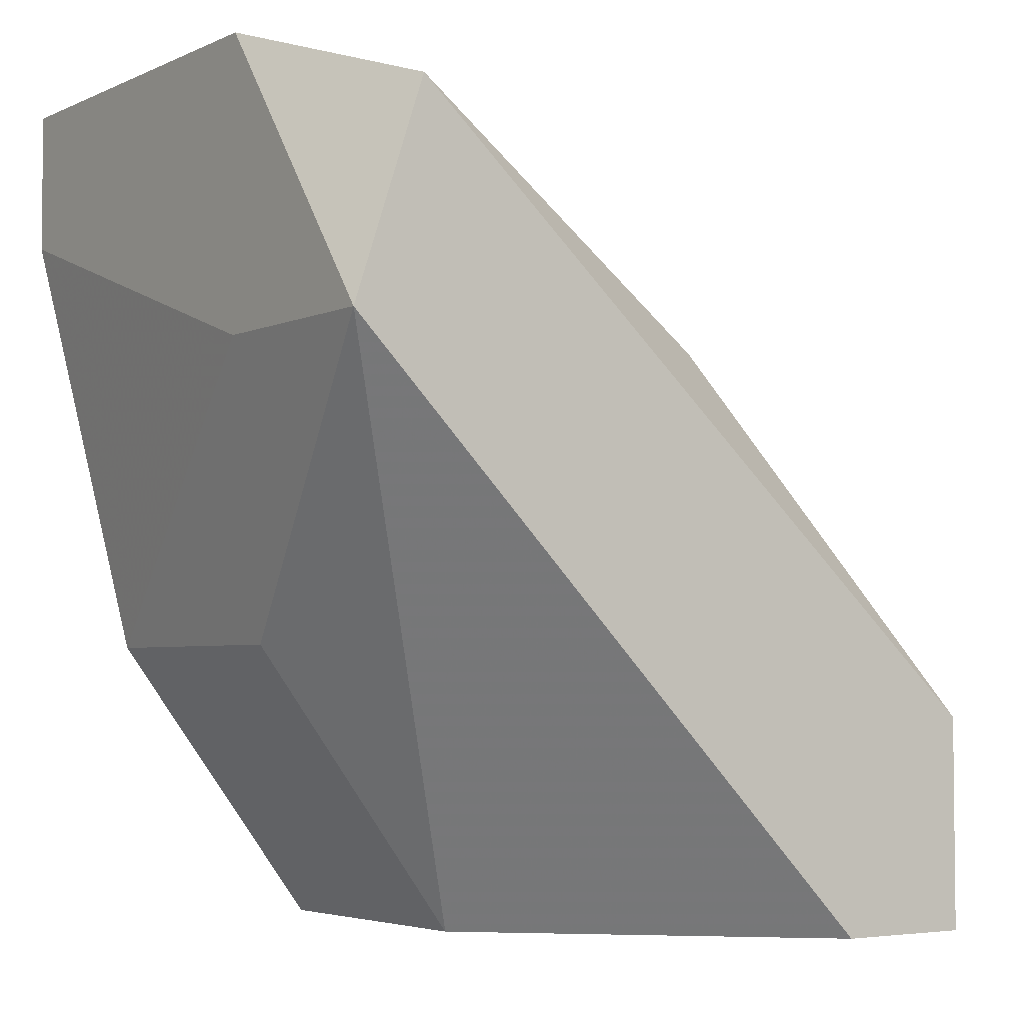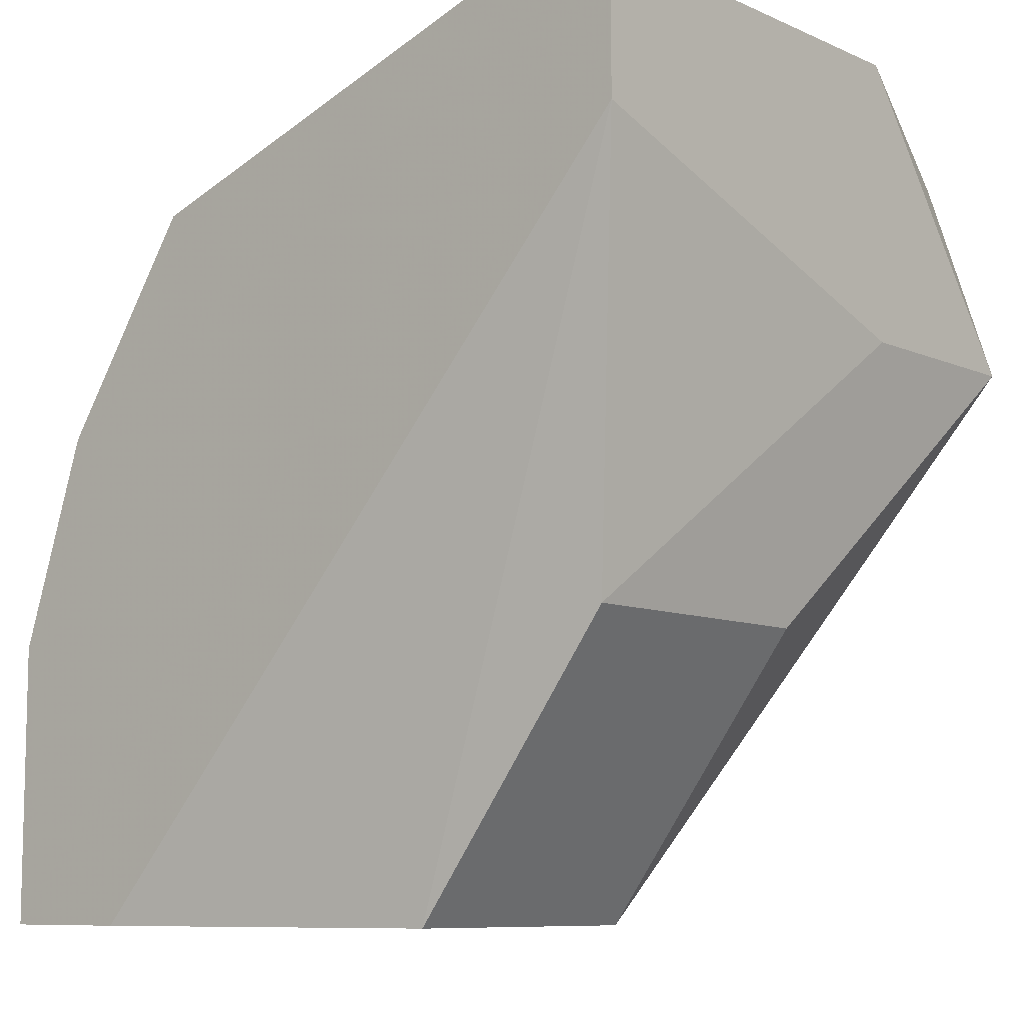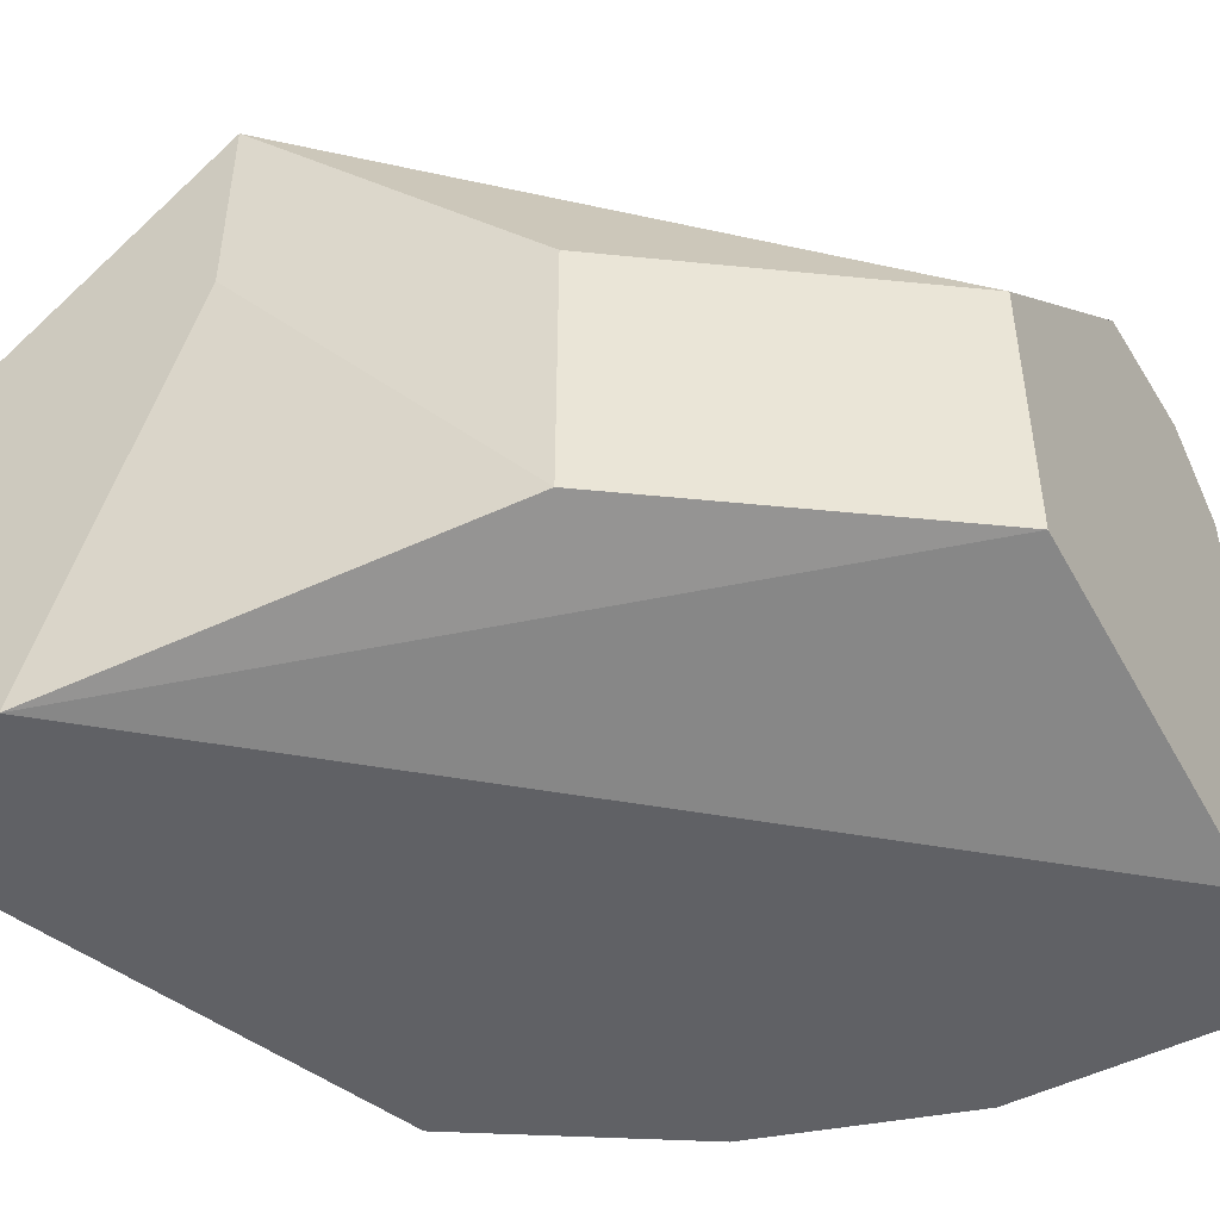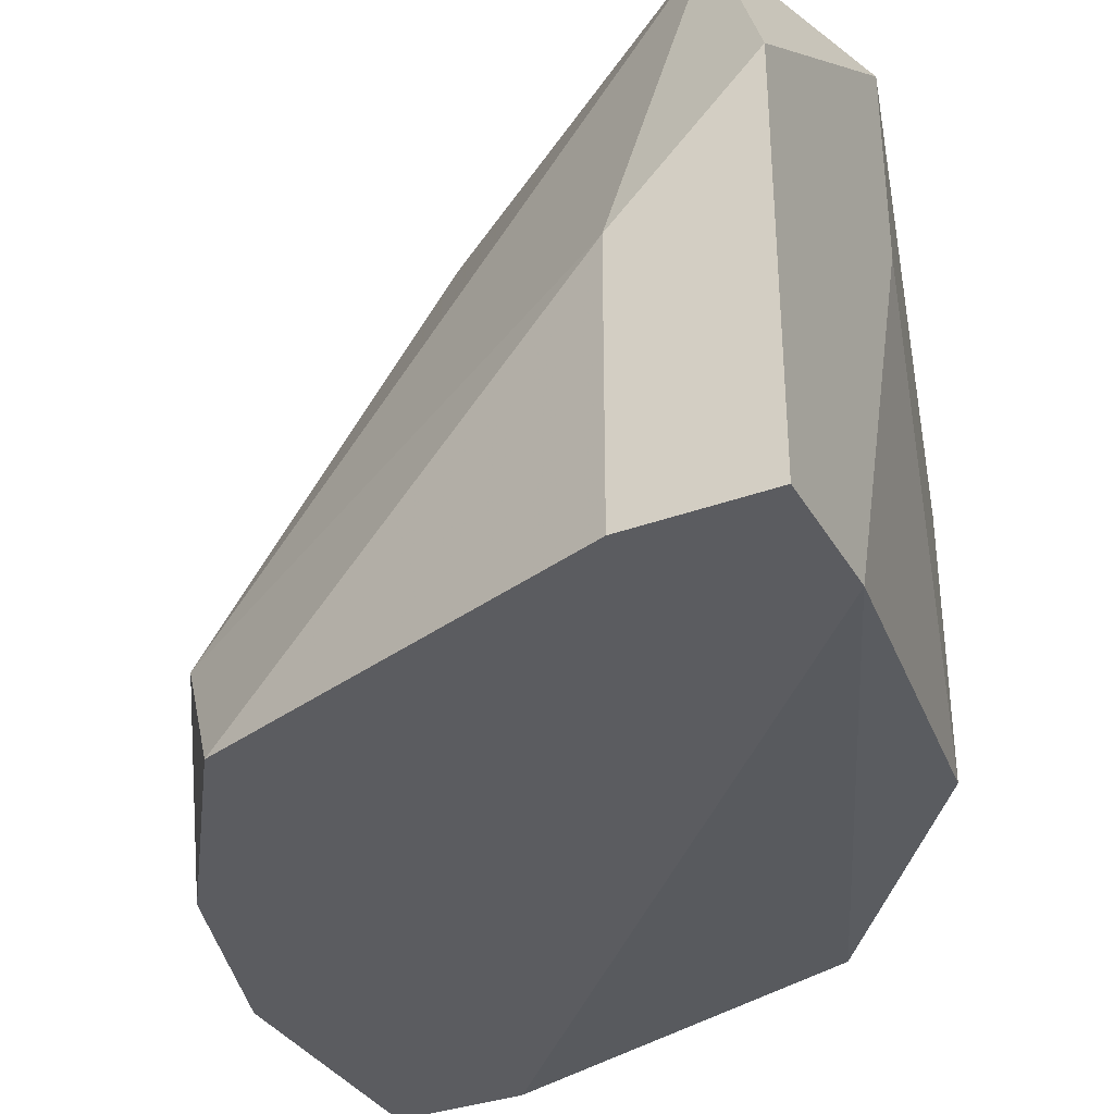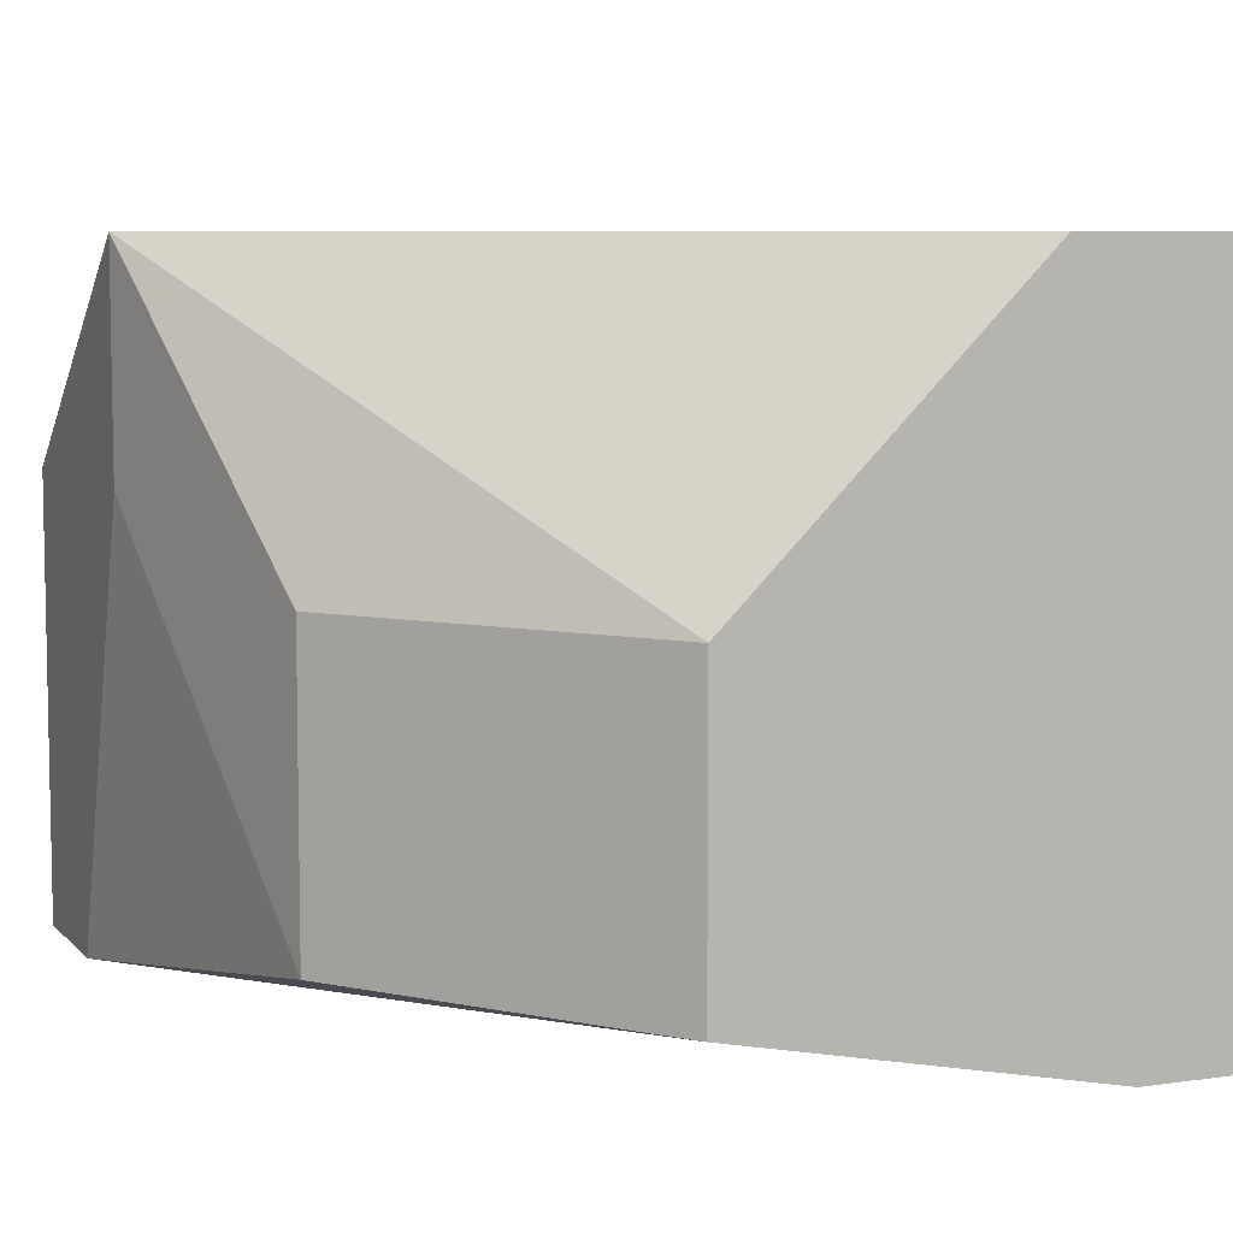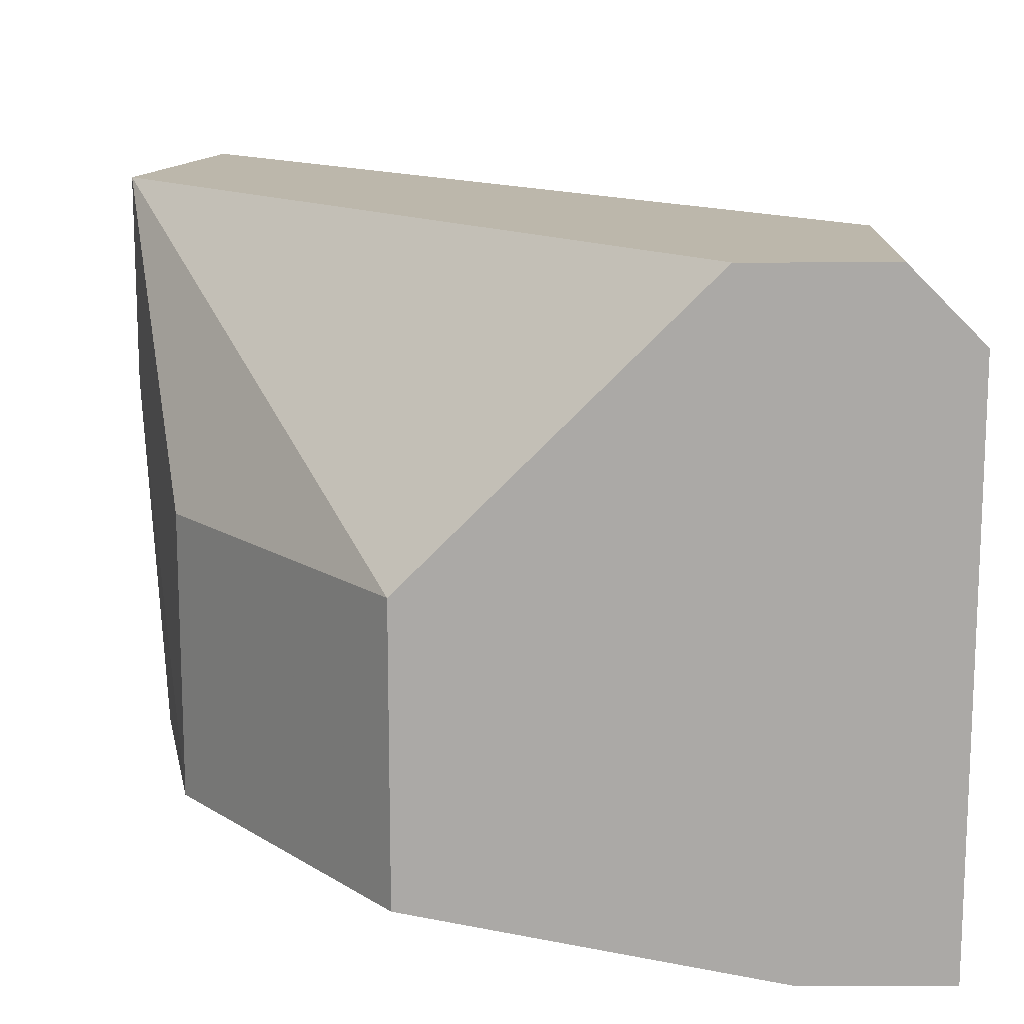
<metadata>
{"format":"obj","ext":"obj","renderer":"f3d","projection":"perspective","resolution":1024,"background":"white","views":[{"elev":-4.0,"azim":-35.2,"up":"+Y"},{"elev":-8.8,"azim":-139.1,"up":"+Y"},{"elev":-47.3,"azim":-59.6,"up":"+Z"},{"elev":-34.5,"azim":-153.8,"up":"+Z"},{"elev":7.1,"azim":-22.4,"up":"+Z"},{"elev":14.5,"azim":-0.2,"up":"+Z"}]}
</metadata>
<code>
v 0.0417 0.02477 -0.04036
v 0.0417 0.01249 -0.02457
v 0.0417 0.01776 -0.02457
v 0.02416 0.02653 -0.02984
v 0.02416 0.02653 -0.02457
v 0.02416 0.03004 -0.04036
v 0.02416 0.03355 -0.04036
v 0.02416 0.03355 -0.02984
v 0.0382 0.01249 -0.02457
v 0.0382 0.03004 -0.04036
v 0.04346 0.01249 -0.02633
v 0.04346 0.01249 -0.04036
v 0.04346 0.01776 -0.02984
v 0.04346 0.01951 -0.04036
v 0.02592 0.01951 -0.0386
v 0.02592 0.01951 -0.03159
v 0.02592 0.03179 -0.02457
v 0.03469 0.02653 -0.02633
v 0.03995 0.02828 -0.03685
v 0.03995 0.01249 -0.04036
v 0.03118 0.01249 -0.0386
v 0.03118 0.01249 -0.03159
v 0.02767 0.03355 -0.03334
v 0.02767 0.03355 -0.04036
f 7 23 24
f 4 5 7
f 5 2 17
f 2 21 12
f 7 1 12
f 17 2 3
f 21 2 22
f 5 4 15
f 21 22 15
f 1 19 13
f 19 3 13
f 1 7 10
f 19 1 10
f 19 10 23
f 17 19 23
f 2 5 9
f 5 22 9
f 22 2 9
f 19 17 18
f 17 3 18
f 3 19 18
f 4 7 6
f 7 12 6
f 15 4 6
f 21 15 6
f 7 5 8
f 5 17 8
f 23 7 8
f 17 23 8
f 22 5 16
f 5 15 16
f 15 22 16
f 2 12 11
f 3 2 11
f 12 13 11
f 13 3 11
f 12 1 14
f 1 13 14
f 13 12 14
f 12 21 20
f 21 6 20
f 6 12 20
f 10 7 24
f 23 10 24

</code>
